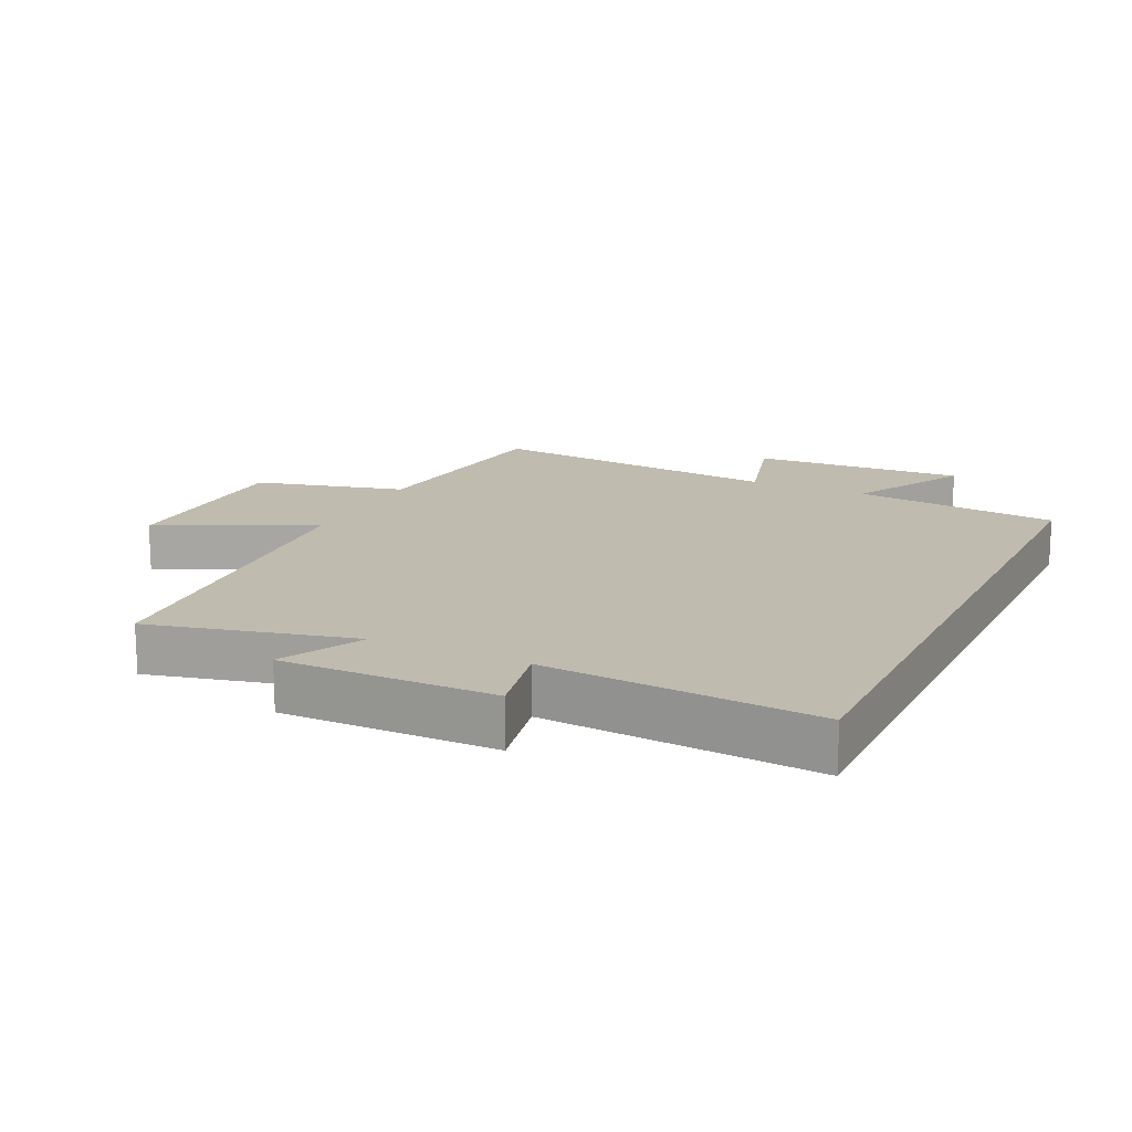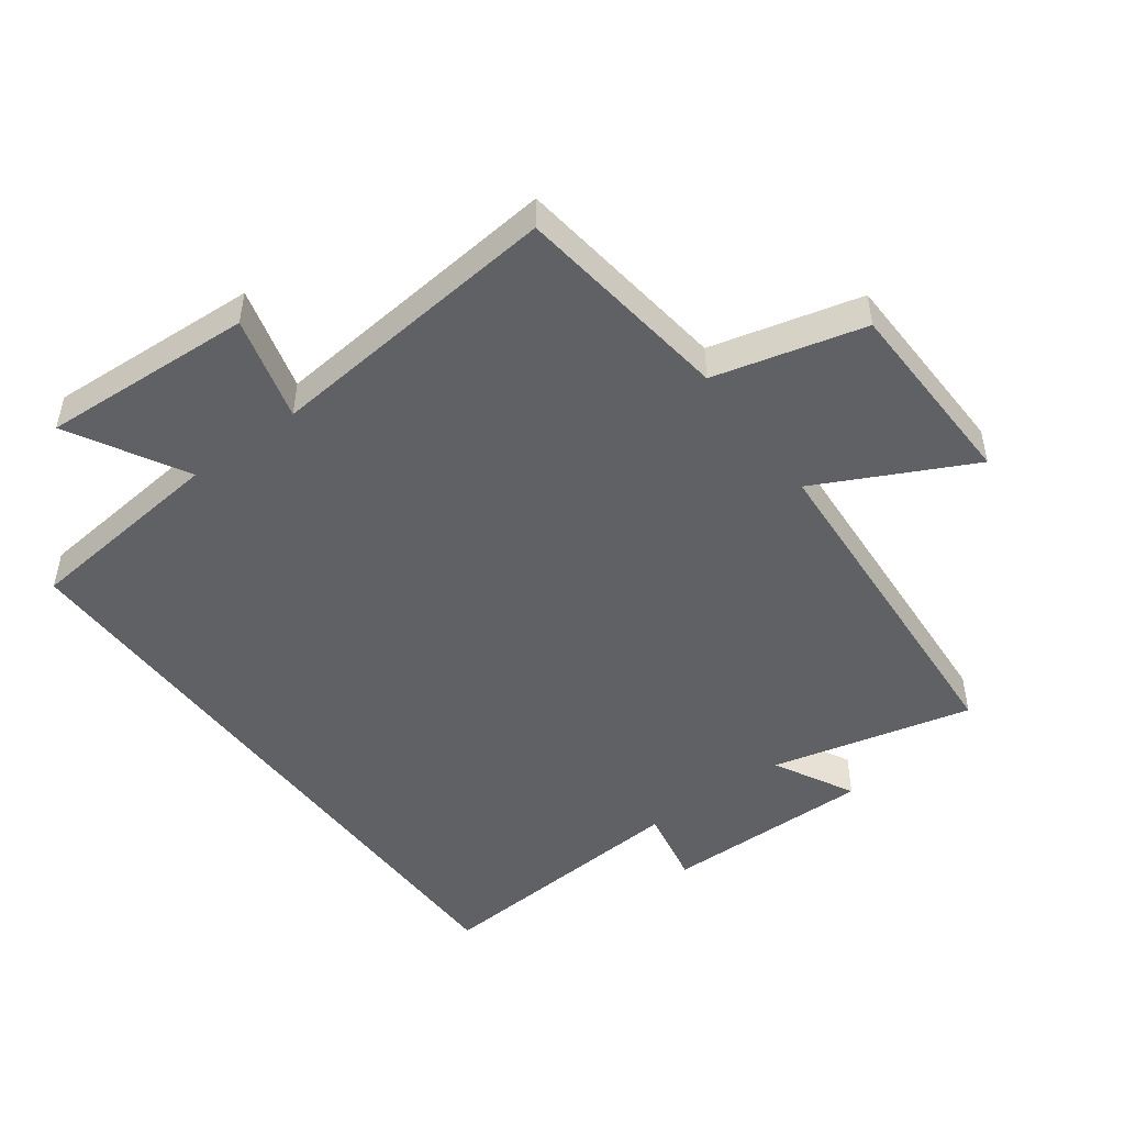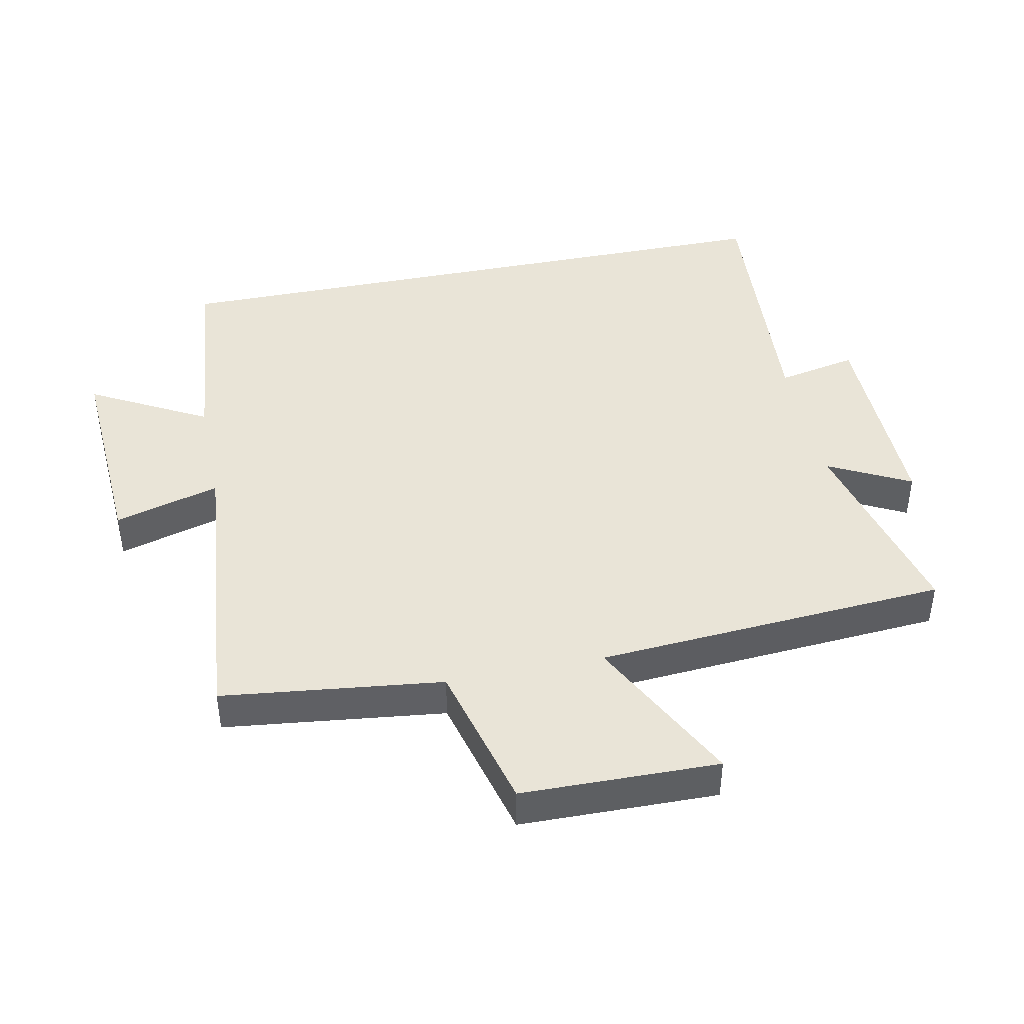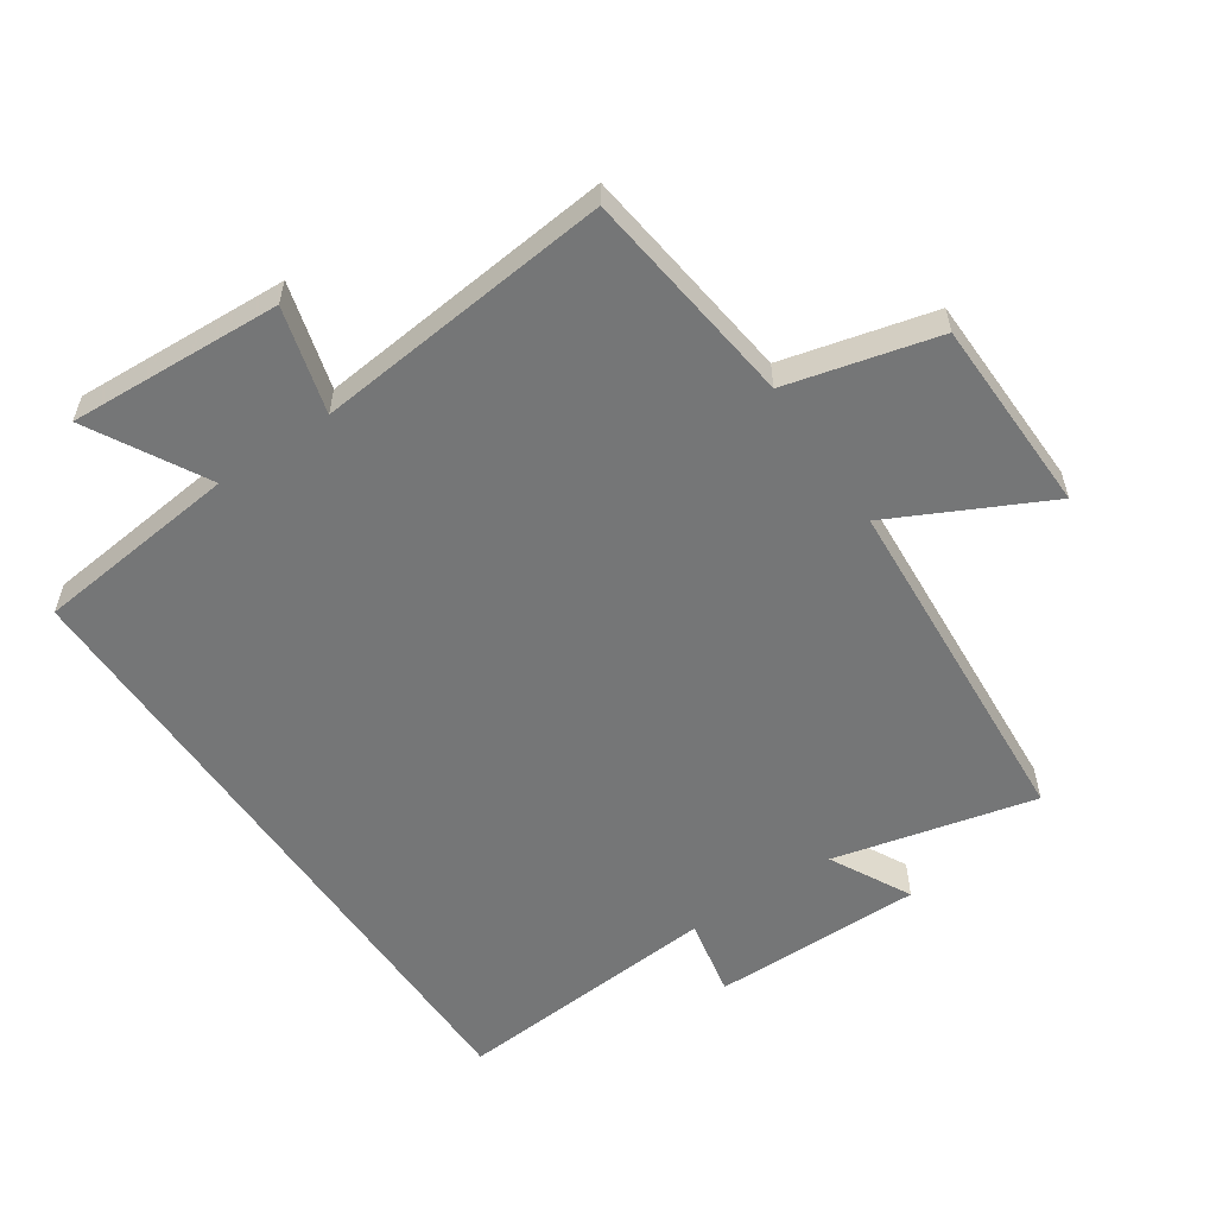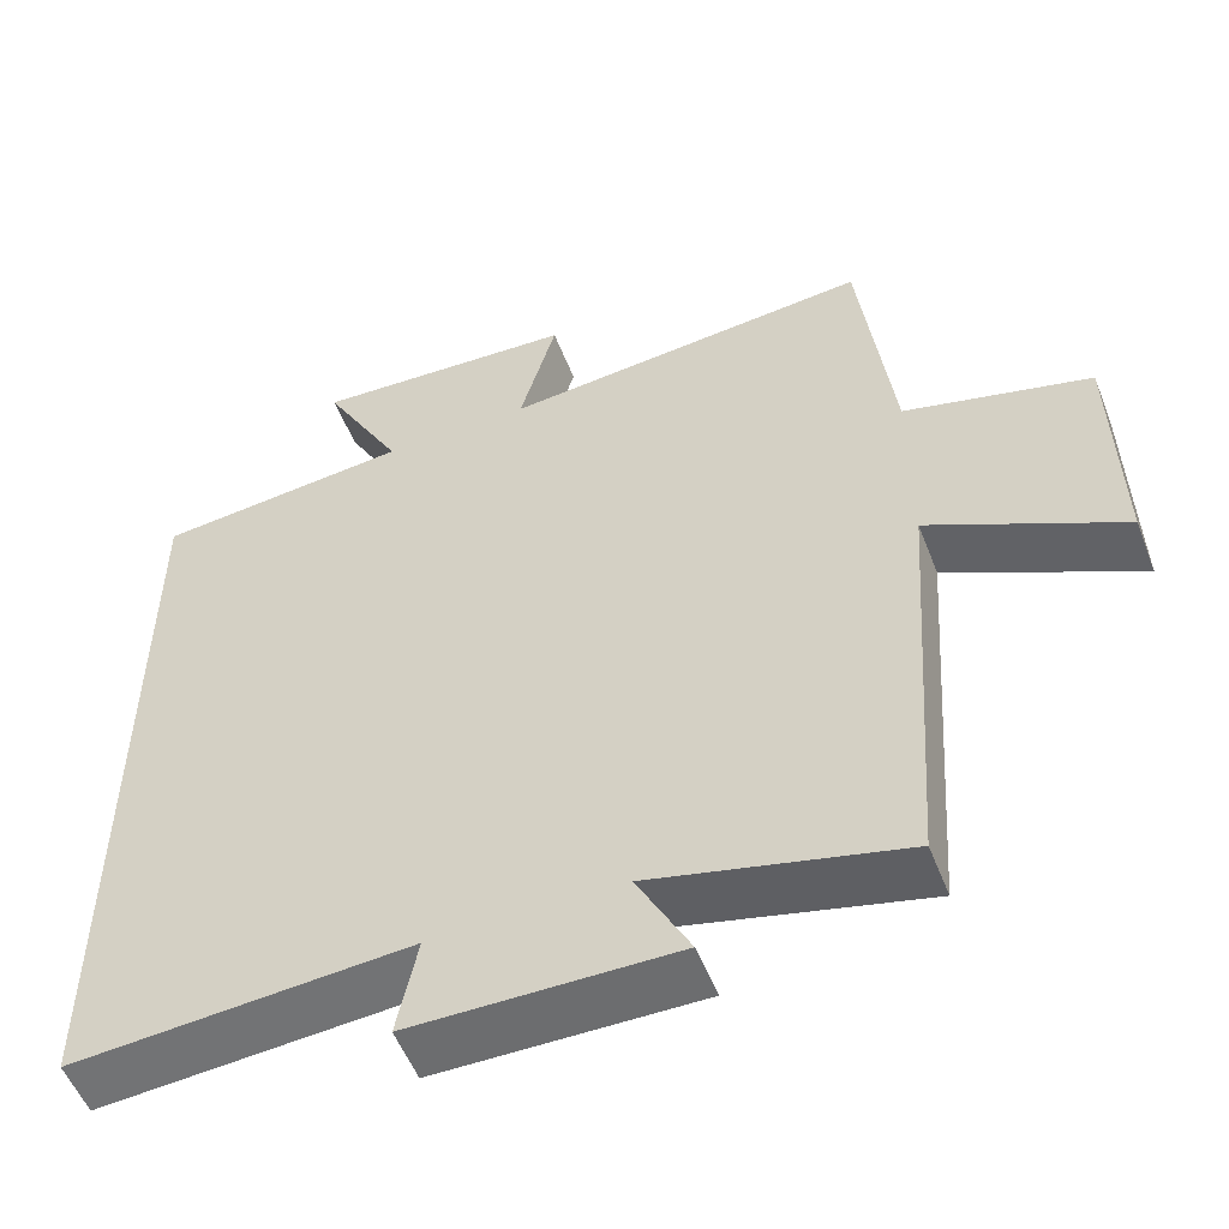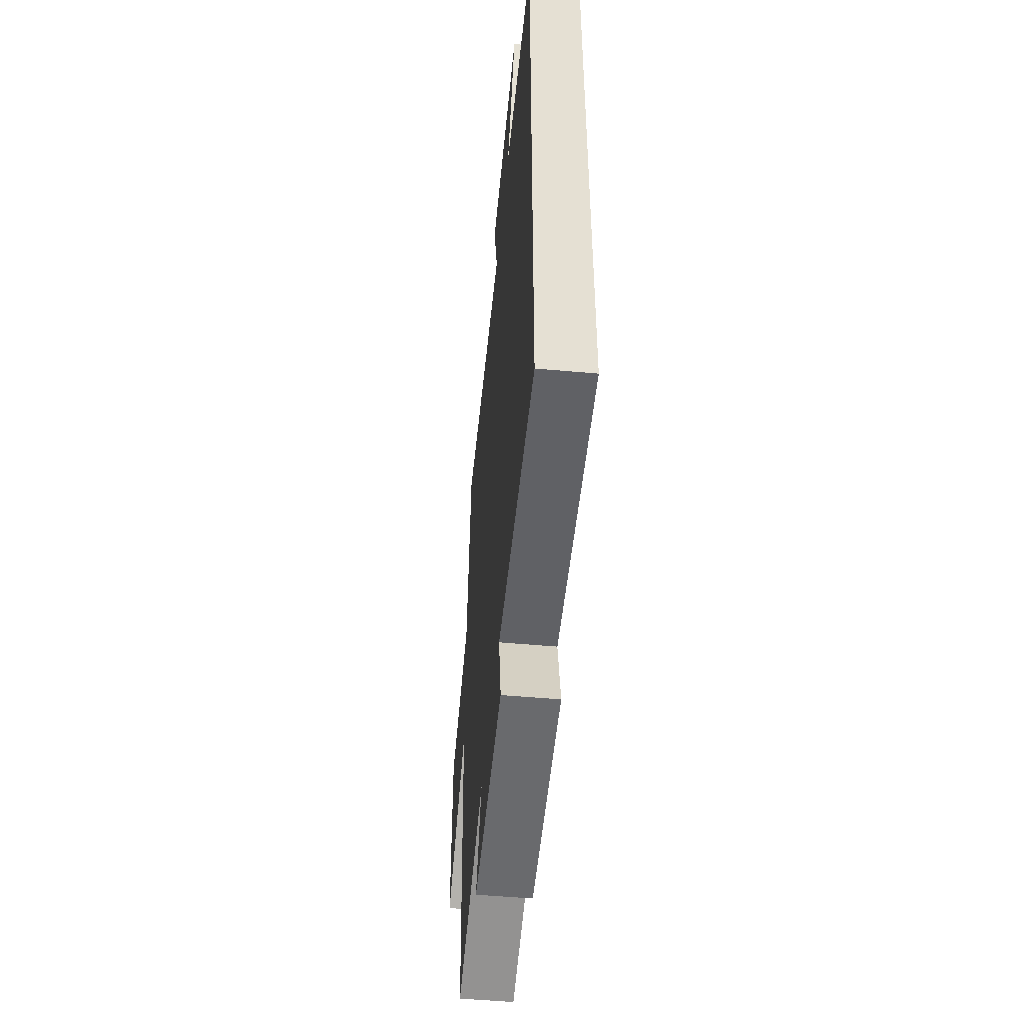
<metadata>
{"format":"obj","ext":"obj","renderer":"f3d","projection":"perspective","resolution":1024,"background":"white","views":[{"elev":16.1,"azim":-154.6,"up":"+Y"},{"elev":-48.3,"azim":36.6,"up":"+Y"},{"elev":42.9,"azim":78.3,"up":"+Y"},{"elev":-56.7,"azim":34.2,"up":"+Y"},{"elev":-54.0,"azim":21.1,"up":"+Z"},{"elev":-52.8,"azim":-95.5,"up":"+Z"}]}
</metadata>
<code>
v -0.5 0.07 0.467
v -0.184 0.07 0.5
v -0.283 0.07 0.68
v 0.045 0.07 0.662
v 0 0.07 0.5
v 0.459 0.07 0.545
v 0.5 0.07 0.207
v 0.731 0.07 0.148
v 0.737 0.07 -0.154
v 0.5 0.07 -0.035
v 0.463 0.07 -0.575
v 0.152 0.07 -0.5
v 0.217 0.07 -0.625
v -0.109 0.07 -0.623
v -0.084 0.07 -0.5
v -0.5 0.07 -0.531
v -0.5 0 0.467
v -0.184 0 0.5
v -0.283 0 0.68
v 0.045 0 0.662
v 0 0 0.5
v 0.459 0 0.545
v 0.5 0 0.207
v 0.731 0 0.148
v 0.737 0 -0.154
v 0.5 0 -0.035
v 0.463 0 -0.575
v 0.152 0 -0.5
v 0.217 0 -0.625
v -0.109 0 -0.623
v -0.084 0 -0.5
v -0.5 0 -0.531
f 15 16 1 2
f 12 13 14 15
f 12 15 2
f 10 11 12 2
f 7 8 9 10
f 5 6 7 10
f 5 10 2 3
f 3 4 5
f 18 17 32 31
f 31 30 29 28
f 18 31 28
f 18 28 27 26
f 26 25 24 23
f 26 23 22 21
f 19 18 26 21
f 21 20 19
f 1 17 18 2
f 2 18 19 3
f 3 19 20 4
f 4 20 21 5
f 5 21 22 6
f 6 22 23 7
f 7 23 24 8
f 8 24 25 9
f 9 25 26 10
f 10 26 27 11
f 11 27 28 12
f 12 28 29 13
f 13 29 30 14
f 14 30 31 15
f 15 31 32 16
f 16 32 17 1

</code>
